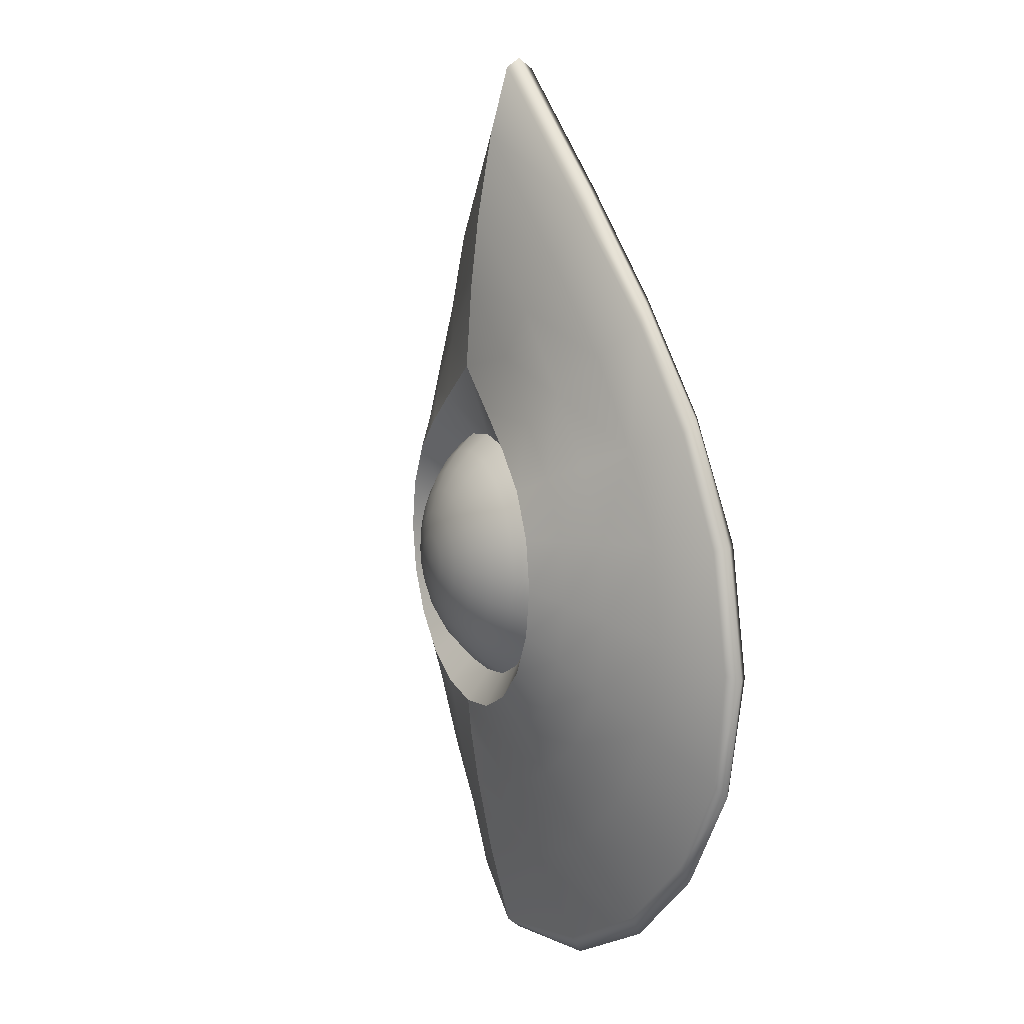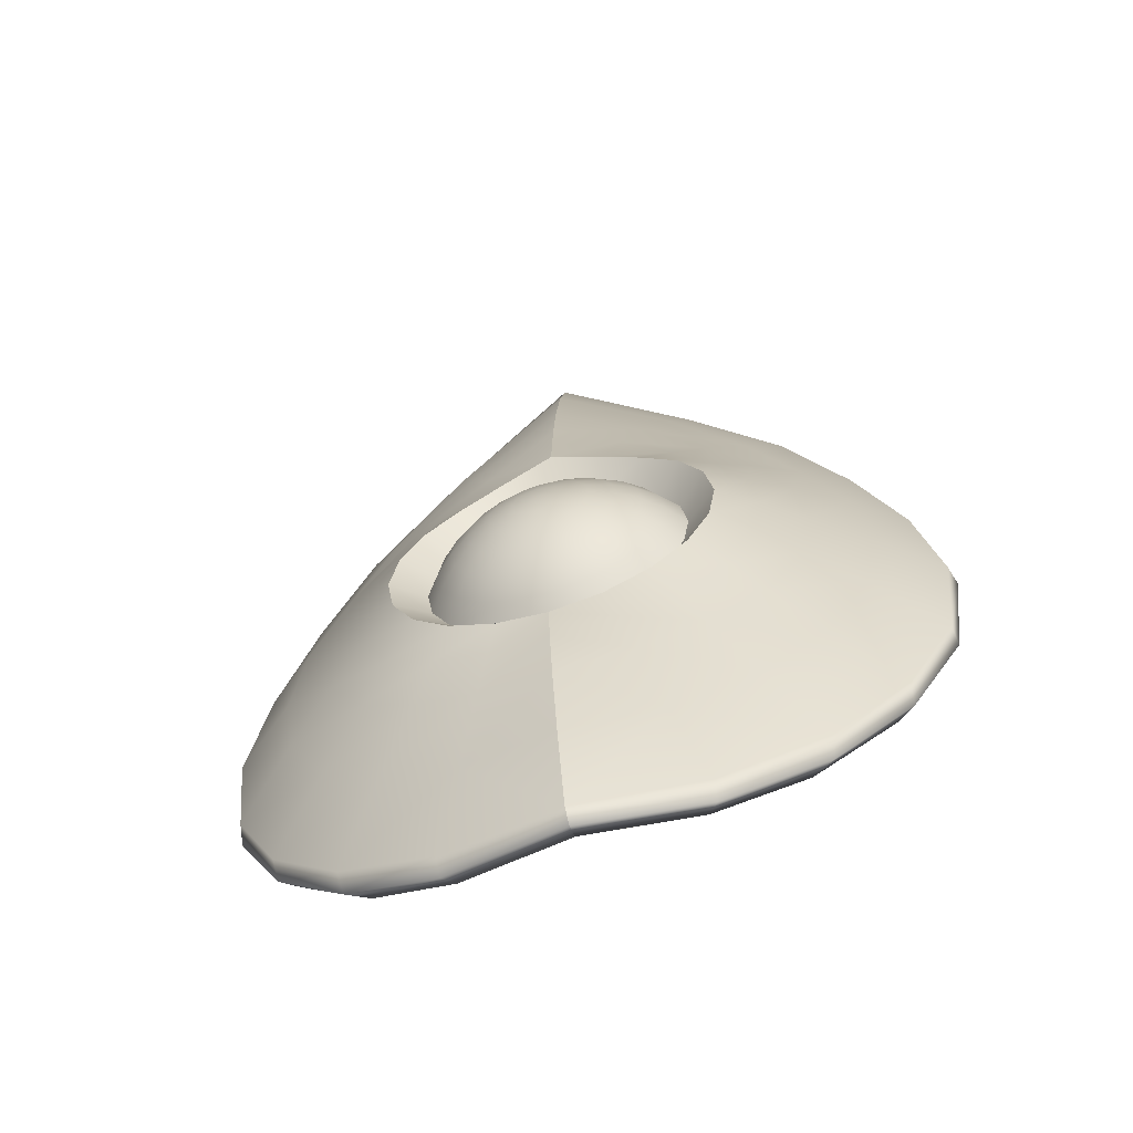
<metadata>
{"format":"obj","ext":"obj","renderer":"f3d","projection":"perspective","resolution":1024,"background":"white","views":[{"elev":12.7,"azim":-113.6,"up":"+Z"},{"elev":-65.4,"azim":-162.3,"up":"+Z"}]}
</metadata>
<code>
g default
v 0 0.09939 -1.463
v 0 0.09104 1.56
v 0 0.1568 -1.155
v 0 0.1484 1.229
v 0 0.1875 -0.9413
v 0 0.1792 0.9547
v 0 -0.07777 -1.1
v 0 -0.06699 0.8564
v 0 -0.164 -0.83
v 0 -0.1502 0.5597
v 0 -0.2189 -0.5912
v 0 -0.1935 0.3058
v 0 -0.2368 -0.3865
v 0 -0.2329 -0.000547
v 0 -0.246 -0.2025
v 0 0.3597 -0.06739
v 0 0.3597 -0.2624
v 0 0.3368 0.02771
v 0 0.3368 -0.3575
v 0 0.2994 0.1181
v 0 0.2994 -0.4479
v 0 0.2483 0.2015
v 0 0.2483 -0.5313
v 0 0.1848 0.2758
v 0 0.1848 -0.6056
v 0 0.1104 0.3394
v 0 0.1104 -0.6692
v 0 0.3674 -0.1649
v 0 0.2015 0.6266
v 0 0.2015 -0.794
v 0 -0.03013 -1.854
v 0 0.01772 -1.812
v 0 -0.08851 -1.823
v 0 -0.03004 1.854
v 0 -0.08491 1.812
v 0 0.02127 1.819
v 0.358 0.03089 -1.392
v 0.665 -0.01861 -1.219
v 0.9038 -0.06344 -0.9791
v 1.071 -0.09109 -0.649
v 1.127 -0.1055 -0.2875
v 1.082 -0.1021 0.0799
v 0.9297 -0.07678 0.4238
v 0.7364 -0.03214 0.75
v 0.4472 0.02669 1.105
v 0.2793 0.1174 -1.088
v 0.5275 0.08393 -0.9632
v 0.7344 0.05011 -0.7846
v 0.881 0.03027 -0.5292
v 0.9241 0.01947 -0.2325
v 0.8923 0.02185 0.06199
v 0.7664 0.03951 0.3439
v 0.596 0.06764 0.5875
v 0.3574 0.1007 0.8942
v 0.2313 0.164 -0.8954
v 0.4405 0.1474 -0.805
v 0.6212 0.1296 -0.6557
v 0.7286 0.1207 -0.4325
v 0.7734 0.1153 -0.1966
v 0.7389 0.117 0.04647
v 0.6269 0.1259 0.2676
v 0.4766 0.1386 0.4601
v 0.2792 0.1504 0.6999
v 0.2077 -0.1139 -1.068
v 0.3833 -0.1507 -0.9701
v 0.5376 -0.1856 -0.7846
v 0.6378 -0.2092 -0.5662
v 0.6776 -0.2171 -0.3065
v 0.6364 -0.2078 -0.04473
v 0.5321 -0.1835 0.2118
v 0.3994 -0.1466 0.4449
v 0.2195 -0.1047 0.6628
v 0.1379 -0.1745 -0.8032
v 0.2626 -0.1935 -0.7266
v 0.3617 -0.2132 -0.6059
v 0.426 -0.2268 -0.4515
v 0.4485 -0.2309 -0.2746
v 0.4299 -0.2251 -0.08152
v 0.3642 -0.209 0.1017
v 0.2652 -0.1887 0.2661
v 0.1516 -0.1665 0.4186
v 0.0863 -0.2154 -0.5748
v 0.1644 -0.225 -0.526
v 0.2268 -0.2349 -0.4496
v 0.267 -0.2421 -0.3513
v 0.2816 -0.2443 -0.2384
v 0.2685 -0.2401 -0.1183
v 0.2291 -0.2317 -0.000107
v 0.1688 -0.219 0.1026
v 0.09345 -0.2095 0.2013
v 0.04156 -0.2386 -0.3782
v 0.07929 -0.2423 -0.3547
v 0.1093 -0.2466 -0.3175
v 0.129 -0.2496 -0.2697
v 0.1359 -0.2503 -0.2146
v 0.1298 -0.2486 -0.1562
v 0.1107 -0.2442 -0.09926
v 0.08077 -0.2394 -0.04928
v 0.04251 -0.2341 -0.01413
v 0.03013 0.3597 -0.07217
v 0.05731 0.3597 -0.08602
v 0.07888 0.3597 -0.1076
v 0.09273 0.3597 -0.1348
v 0.09751 0.3597 -0.1649
v 0.09273 0.3597 -0.195
v 0.07888 0.3597 -0.2222
v 0.05731 0.3597 -0.2438
v 0.03013 0.3597 -0.2576
v 0.05952 0.3368 0.01828
v 0.1132 0.3368 -0.009074
v 0.1558 0.3368 -0.05169
v 0.1832 0.3368 -0.1054
v 0.1926 0.3368 -0.1649
v 0.1832 0.3368 -0.2244
v 0.1558 0.3368 -0.2781
v 0.1132 0.3368 -0.3207
v 0.05952 0.3368 -0.3481
v 0.08744 0.2994 0.1042
v 0.1663 0.2994 0.06403
v 0.2289 0.2994 0.001428
v 0.2691 0.2994 -0.07746
v 0.283 0.2994 -0.1649
v 0.2691 0.2994 -0.2523
v 0.2289 0.2994 -0.3312
v 0.1663 0.2994 -0.3938
v 0.08744 0.2994 -0.434
v 0.1132 0.2483 0.1835
v 0.2153 0.2483 0.1315
v 0.2964 0.2483 0.05045
v 0.3484 0.2483 -0.05169
v 0.3664 0.2483 -0.1649
v 0.3484 0.2483 -0.2781
v 0.2964 0.2483 -0.3802
v 0.2153 0.2483 -0.4613
v 0.1132 0.2483 -0.5133
v 0.1362 0.1848 0.2543
v 0.2591 0.1848 0.1917
v 0.3566 0.1848 0.09416
v 0.4192 0.1848 -0.0287
v 0.4407 0.1848 -0.1649
v 0.4192 0.1848 -0.3011
v 0.3566 0.1848 -0.424
v 0.2591 0.1848 -0.5215
v 0.1362 0.1848 -0.5841
v 0.1558 0.1104 0.3147
v 0.2964 0.1104 0.2431
v 0.408 0.1104 0.1315
v 0.4796 0.1104 -0.009074
v 0.5043 0.1104 -0.1649
v 0.4796 0.1104 -0.3207
v 0.408 0.1104 -0.4613
v 0.2964 0.1104 -0.5729
v 0.1558 0.1104 -0.6445
v 0.2043 0.2015 0.4731
v 0.3698 0.2015 0.3414
v 0.509 0.2015 0.2049
v 0.5983 0.2015 0.02951
v 0.6291 0.2015 -0.1649
v 0.5983 0.2015 -0.3593
v 0.509 0.2015 -0.5347
v 0.3698 0.2015 -0.6739
v 0.1944 0.2015 -0.7632
v 0.4518 -0.1152 -1.802
v 0.4588 -0.07538 -1.731
v 0.414 -0.168 -1.772
v 0.8241 -0.2009 -1.59
v 0.8378 -0.1594 -1.509
v 0.7404 -0.2433 -1.591
v 1.112 -0.2686 -1.271
v 1.12 -0.2199 -1.199
v 1.038 -0.3075 -1.283
v 1.311 -0.3129 -0.8655
v 1.306 -0.2595 -0.8118
v 1.247 -0.3525 -0.8854
v 1.377 -0.3253 -0.3903
v 1.359 -0.2625 -0.3624
v 1.327 -0.3674 -0.3934
v 1.296 -0.3081 0.09921
v 1.278 -0.2492 0.09114
v 1.248 -0.3499 0.1014
v 1.11 -0.2605 0.5503
v 1.109 -0.2053 0.5058
v 1.04 -0.2986 0.5558
v 0.8469 -0.184 0.9539
v 0.8776 -0.1394 0.887
v 0.7754 -0.2242 0.9666
v 0.4983 -0.1095 1.357
v 0.5234 -0.06487 1.282
v 0.4424 -0.1558 1.36
v -0.358 0.03089 -1.392
v -0.665 -0.01861 -1.219
v -0.9038 -0.06344 -0.9791
v -1.071 -0.09109 -0.649
v -1.127 -0.1055 -0.2875
v -1.082 -0.1021 0.0799
v -0.9297 -0.07678 0.4238
v -0.7364 -0.03214 0.75
v -0.4472 0.02669 1.105
v -0.2793 0.1174 -1.088
v -0.5275 0.08393 -0.9632
v -0.7344 0.05011 -0.7846
v -0.881 0.03027 -0.5292
v -0.9241 0.01947 -0.2325
v -0.8923 0.02185 0.06199
v -0.7664 0.03951 0.3439
v -0.596 0.06764 0.5875
v -0.3574 0.1007 0.8942
v -0.2313 0.164 -0.8954
v -0.4405 0.1474 -0.805
v -0.6212 0.1296 -0.6557
v -0.7286 0.1207 -0.4325
v -0.7734 0.1153 -0.1966
v -0.7389 0.117 0.04647
v -0.6269 0.1259 0.2676
v -0.4766 0.1386 0.4601
v -0.2792 0.1504 0.6999
v -0.2077 -0.1139 -1.068
v -0.3833 -0.1507 -0.9701
v -0.5376 -0.1856 -0.7846
v -0.6378 -0.2092 -0.5662
v -0.6776 -0.2171 -0.3065
v -0.6364 -0.2078 -0.04473
v -0.5321 -0.1835 0.2118
v -0.3994 -0.1466 0.4449
v -0.2195 -0.1047 0.6628
v -0.1379 -0.1745 -0.8032
v -0.2626 -0.1935 -0.7266
v -0.3617 -0.2132 -0.6059
v -0.426 -0.2268 -0.4515
v -0.4485 -0.2309 -0.2746
v -0.4299 -0.2251 -0.08152
v -0.3642 -0.209 0.1017
v -0.2652 -0.1887 0.2661
v -0.1516 -0.1665 0.4186
v -0.0863 -0.2154 -0.5748
v -0.1644 -0.225 -0.526
v -0.2268 -0.2349 -0.4496
v -0.267 -0.2421 -0.3513
v -0.2816 -0.2443 -0.2384
v -0.2685 -0.2401 -0.1183
v -0.2291 -0.2317 -0.000107
v -0.1688 -0.219 0.1026
v -0.09345 -0.2095 0.2013
v -0.04156 -0.2386 -0.3782
v -0.07929 -0.2423 -0.3547
v -0.1093 -0.2466 -0.3175
v -0.129 -0.2496 -0.2697
v -0.1359 -0.2503 -0.2146
v -0.1298 -0.2486 -0.1562
v -0.1107 -0.2442 -0.09926
v -0.08077 -0.2394 -0.04928
v -0.04251 -0.2341 -0.01413
v -0.03013 0.3597 -0.07217
v -0.05731 0.3597 -0.08602
v -0.07888 0.3597 -0.1076
v -0.09273 0.3597 -0.1348
v -0.09751 0.3597 -0.1649
v -0.09273 0.3597 -0.195
v -0.07888 0.3597 -0.2222
v -0.05731 0.3597 -0.2438
v -0.03013 0.3597 -0.2576
v -0.05952 0.3368 0.01828
v -0.1132 0.3368 -0.009074
v -0.1558 0.3368 -0.05169
v -0.1832 0.3368 -0.1054
v -0.1926 0.3368 -0.1649
v -0.1832 0.3368 -0.2244
v -0.1558 0.3368 -0.2781
v -0.1132 0.3368 -0.3207
v -0.05952 0.3368 -0.3481
v -0.08744 0.2994 0.1042
v -0.1663 0.2994 0.06403
v -0.2289 0.2994 0.001428
v -0.2691 0.2994 -0.07746
v -0.283 0.2994 -0.1649
v -0.2691 0.2994 -0.2523
v -0.2289 0.2994 -0.3312
v -0.1663 0.2994 -0.3938
v -0.08744 0.2994 -0.434
v -0.1132 0.2483 0.1835
v -0.2153 0.2483 0.1315
v -0.2964 0.2483 0.05045
v -0.3484 0.2483 -0.05169
v -0.3664 0.2483 -0.1649
v -0.3484 0.2483 -0.2781
v -0.2964 0.2483 -0.3802
v -0.2153 0.2483 -0.4613
v -0.1132 0.2483 -0.5133
v -0.1362 0.1848 0.2543
v -0.2591 0.1848 0.1917
v -0.3566 0.1848 0.09416
v -0.4192 0.1848 -0.0287
v -0.4407 0.1848 -0.1649
v -0.4192 0.1848 -0.3011
v -0.3566 0.1848 -0.424
v -0.2591 0.1848 -0.5215
v -0.1362 0.1848 -0.5841
v -0.1558 0.1104 0.3147
v -0.2964 0.1104 0.2431
v -0.408 0.1104 0.1315
v -0.4796 0.1104 -0.009074
v -0.5043 0.1104 -0.1649
v -0.4796 0.1104 -0.3207
v -0.408 0.1104 -0.4613
v -0.2964 0.1104 -0.5729
v -0.1558 0.1104 -0.6445
v -0.2043 0.2015 0.4731
v -0.3698 0.2015 0.3414
v -0.509 0.2015 0.2049
v -0.5983 0.2015 0.02951
v -0.6291 0.2015 -0.1649
v -0.5983 0.2015 -0.3593
v -0.509 0.2015 -0.5347
v -0.3698 0.2015 -0.6739
v -0.1944 0.2015 -0.7632
v -0.4518 -0.1152 -1.802
v -0.4588 -0.07538 -1.731
v -0.414 -0.168 -1.772
v -0.8241 -0.2009 -1.59
v -0.8378 -0.1594 -1.509
v -0.7404 -0.2433 -1.591
v -1.112 -0.2686 -1.271
v -1.12 -0.2199 -1.199
v -1.038 -0.3075 -1.283
v -1.311 -0.3129 -0.8655
v -1.306 -0.2595 -0.8118
v -1.247 -0.3525 -0.8854
v -1.377 -0.3253 -0.3903
v -1.359 -0.2625 -0.3624
v -1.327 -0.3674 -0.3934
v -1.296 -0.3081 0.09921
v -1.278 -0.2492 0.09114
v -1.248 -0.3499 0.1014
v -1.11 -0.2605 0.5503
v -1.109 -0.2053 0.5058
v -1.04 -0.2986 0.5558
v -0.8469 -0.184 0.9539
v -0.8776 -0.1394 0.887
v -0.7754 -0.2242 0.9666
v -0.4983 -0.1095 1.357
v -0.5234 -0.06487 1.282
v -0.4424 -0.1558 1.36
g pTorus20
f 1 3 37
f 37 3 46
f 37 46 38
f 38 46 47
f 38 47 39
f 39 47 48
f 39 48 40
f 40 48 49
f 40 49 41
f 41 49 50
f 41 50 42
f 42 50 51
f 42 51 43
f 43 51 52
f 44 43 53
f 53 43 52
f 45 44 54
f 54 44 53
f 2 45 4
f 4 45 54
f 3 5 46
f 46 5 55
f 46 55 47
f 47 55 56
f 47 56 48
f 48 56 57
f 48 57 49
f 49 57 58
f 49 58 50
f 50 58 59
f 50 59 51
f 51 59 60
f 51 60 52
f 52 60 61
f 52 61 53
f 53 61 62
f 54 53 63
f 63 53 62
f 4 54 6
f 6 54 63
f 73 9 64
f 64 9 7
f 74 73 65
f 65 73 64
f 75 74 66
f 66 74 65
f 76 75 67
f 67 75 66
f 77 76 68
f 68 76 67
f 78 77 69
f 69 77 68
f 70 79 69
f 69 79 78
f 71 80 70
f 70 80 79
f 72 81 71
f 71 81 80
f 8 10 72
f 72 10 81
f 82 11 73
f 73 11 9
f 83 82 74
f 74 82 73
f 84 83 75
f 75 83 74
f 85 84 76
f 76 84 75
f 86 85 77
f 77 85 76
f 87 86 78
f 78 86 77
f 79 88 78
f 78 88 87
f 80 89 79
f 79 89 88
f 81 90 80
f 80 90 89
f 10 12 81
f 81 12 90
f 91 13 82
f 82 13 11
f 92 91 83
f 83 91 82
f 93 92 84
f 84 92 83
f 94 93 85
f 85 93 84
f 95 94 86
f 86 94 85
f 96 95 87
f 87 95 86
f 88 97 87
f 87 97 96
f 89 98 88
f 88 98 97
f 90 99 89
f 89 99 98
f 12 14 90
f 90 14 99
f 91 15 13
f 92 15 91
f 93 15 92
f 94 15 93
f 95 15 94
f 96 15 95
f 97 15 96
f 98 15 97
f 99 15 98
f 14 15 99
f 16 18 100
f 100 18 109
f 100 109 101
f 101 109 110
f 101 110 102
f 102 110 111
f 102 111 103
f 103 111 112
f 103 112 104
f 104 112 113
f 104 113 105
f 105 113 114
f 105 114 106
f 106 114 115
f 106 115 107
f 107 115 116
f 107 116 108
f 108 116 117
f 108 117 17
f 17 117 19
f 18 20 109
f 109 20 118
f 109 118 110
f 110 118 119
f 110 119 111
f 111 119 120
f 111 120 112
f 112 120 121
f 112 121 113
f 113 121 122
f 113 122 114
f 114 122 123
f 114 123 115
f 115 123 124
f 115 124 116
f 116 124 125
f 116 125 117
f 117 125 126
f 117 126 19
f 19 126 21
f 20 22 118
f 118 22 127
f 118 127 119
f 119 127 128
f 119 128 120
f 120 128 129
f 120 129 121
f 121 129 130
f 121 130 122
f 122 130 131
f 122 131 123
f 123 131 132
f 123 132 124
f 124 132 133
f 124 133 125
f 125 133 134
f 125 134 126
f 126 134 135
f 126 135 21
f 21 135 23
f 22 24 127
f 127 24 136
f 127 136 128
f 128 136 137
f 128 137 129
f 129 137 138
f 129 138 130
f 130 138 139
f 130 139 131
f 131 139 140
f 131 140 132
f 132 140 141
f 132 141 133
f 133 141 142
f 133 142 134
f 134 142 143
f 134 143 135
f 135 143 144
f 135 144 23
f 23 144 25
f 24 26 136
f 136 26 145
f 136 145 137
f 137 145 146
f 137 146 138
f 138 146 147
f 138 147 139
f 139 147 148
f 139 148 140
f 140 148 149
f 140 149 141
f 141 149 150
f 141 150 142
f 142 150 151
f 142 151 143
f 143 151 152
f 143 152 144
f 144 152 153
f 144 153 25
f 25 153 27
f 100 28 16
f 101 28 100
f 102 28 101
f 103 28 102
f 104 28 103
f 105 28 104
f 106 28 105
f 107 28 106
f 108 28 107
f 17 28 108
f 29 154 26
f 26 154 145
f 154 155 145
f 145 155 146
f 146 155 147
f 147 155 156
f 147 156 148
f 148 156 157
f 148 157 149
f 149 157 158
f 149 158 150
f 150 158 159
f 150 159 151
f 151 159 160
f 151 160 152
f 152 160 161
f 152 161 153
f 153 161 162
f 153 162 27
f 27 162 30
f 5 30 55
f 55 30 162
f 55 162 56
f 56 162 161
f 56 161 57
f 57 161 160
f 57 160 58
f 58 160 159
f 58 159 59
f 59 159 158
f 59 158 60
f 60 158 157
f 60 157 61
f 61 157 156
f 61 156 62
f 62 156 155
f 155 154 62
f 62 154 63
f 154 29 63
f 63 29 6
f 164 163 32
f 32 163 31
f 163 165 31
f 31 165 33
f 35 189 34
f 34 189 187
f 34 187 36
f 36 187 188
f 167 166 164
f 164 166 163
f 166 168 163
f 163 168 165
f 170 169 167
f 167 169 166
f 169 171 166
f 166 171 168
f 173 172 170
f 170 172 169
f 172 174 169
f 169 174 171
f 176 175 173
f 173 175 172
f 175 177 172
f 172 177 174
f 179 178 176
f 176 178 175
f 175 178 177
f 177 178 180
f 179 182 178
f 178 182 181
f 178 181 180
f 180 181 183
f 182 185 181
f 181 185 184
f 181 184 183
f 183 184 186
f 185 188 184
f 184 188 187
f 184 187 186
f 186 187 189
f 164 32 37
f 37 32 1
f 164 37 167
f 167 37 38
f 167 38 170
f 170 38 39
f 170 39 173
f 173 39 40
f 173 40 176
f 176 40 41
f 176 41 179
f 179 41 42
f 179 42 182
f 182 42 43
f 182 43 185
f 185 43 44
f 188 185 45
f 45 185 44
f 36 188 2
f 2 188 45
f 165 64 33
f 33 64 7
f 65 64 168
f 168 64 165
f 66 65 171
f 171 65 168
f 67 66 174
f 174 66 171
f 68 67 177
f 177 67 174
f 69 68 180
f 180 68 177
f 70 69 183
f 183 69 180
f 186 71 183
f 183 71 70
f 189 72 186
f 186 72 71
f 35 8 189
f 189 8 72
f 199 3 190
f 190 3 1
f 200 199 191
f 191 199 190
f 201 200 192
f 192 200 191
f 202 201 193
f 193 201 192
f 203 202 194
f 194 202 193
f 204 203 195
f 195 203 194
f 205 204 196
f 196 204 195
f 197 206 196
f 196 206 205
f 198 207 197
f 197 207 206
f 2 4 198
f 198 4 207
f 208 5 199
f 199 5 3
f 209 208 200
f 200 208 199
f 210 209 201
f 201 209 200
f 211 210 202
f 202 210 201
f 212 211 203
f 203 211 202
f 213 212 204
f 204 212 203
f 214 213 205
f 205 213 204
f 215 214 206
f 206 214 205
f 207 216 206
f 206 216 215
f 4 6 207
f 207 6 216
f 7 9 217
f 217 9 226
f 217 226 218
f 218 226 227
f 218 227 219
f 219 227 228
f 219 228 220
f 220 228 229
f 220 229 221
f 221 229 230
f 221 230 222
f 222 230 231
f 223 222 232
f 232 222 231
f 224 223 233
f 233 223 232
f 225 224 234
f 234 224 233
f 8 225 10
f 10 225 234
f 9 11 226
f 226 11 235
f 226 235 227
f 227 235 236
f 227 236 228
f 228 236 237
f 228 237 229
f 229 237 238
f 229 238 230
f 230 238 239
f 230 239 231
f 231 239 240
f 232 231 241
f 241 231 240
f 233 232 242
f 242 232 241
f 234 233 243
f 243 233 242
f 10 234 12
f 12 234 243
f 11 13 235
f 235 13 244
f 235 244 236
f 236 244 245
f 236 245 237
f 237 245 246
f 237 246 238
f 238 246 247
f 238 247 239
f 239 247 248
f 239 248 240
f 240 248 249
f 241 240 250
f 250 240 249
f 242 241 251
f 251 241 250
f 243 242 252
f 252 242 251
f 12 243 14
f 14 243 252
f 244 13 15
f 245 244 15
f 246 245 15
f 247 246 15
f 248 247 15
f 249 248 15
f 250 249 15
f 251 250 15
f 252 251 15
f 14 252 15
f 16 253 18
f 18 253 262
f 253 254 262
f 262 254 263
f 254 255 263
f 263 255 264
f 255 256 264
f 264 256 265
f 256 257 265
f 265 257 266
f 257 258 266
f 266 258 267
f 258 259 267
f 267 259 268
f 259 260 268
f 268 260 269
f 260 261 269
f 269 261 270
f 261 17 270
f 270 17 19
f 18 262 20
f 20 262 271
f 262 263 271
f 271 263 272
f 263 264 272
f 272 264 273
f 264 265 273
f 273 265 274
f 265 266 274
f 274 266 275
f 266 267 275
f 275 267 276
f 267 268 276
f 276 268 277
f 268 269 277
f 277 269 278
f 269 270 278
f 278 270 279
f 270 19 279
f 279 19 21
f 20 271 22
f 22 271 280
f 271 272 280
f 280 272 281
f 272 273 281
f 281 273 282
f 273 274 282
f 282 274 283
f 274 275 283
f 283 275 284
f 275 276 284
f 284 276 285
f 276 277 285
f 285 277 286
f 277 278 286
f 286 278 287
f 278 279 287
f 287 279 288
f 279 21 288
f 288 21 23
f 22 280 24
f 24 280 289
f 280 281 289
f 289 281 290
f 281 282 290
f 290 282 291
f 282 283 291
f 291 283 292
f 283 284 292
f 292 284 293
f 284 285 293
f 293 285 294
f 285 286 294
f 294 286 295
f 286 287 295
f 295 287 296
f 287 288 296
f 296 288 297
f 288 23 297
f 297 23 25
f 24 289 26
f 26 289 298
f 289 290 298
f 298 290 299
f 290 291 299
f 299 291 300
f 291 292 300
f 300 292 301
f 292 293 301
f 301 293 302
f 293 294 302
f 302 294 303
f 294 295 303
f 303 295 304
f 295 296 304
f 304 296 305
f 296 297 305
f 305 297 306
f 297 25 306
f 306 25 27
f 253 16 28
f 254 253 28
f 255 254 28
f 256 255 28
f 257 256 28
f 258 257 28
f 259 258 28
f 260 259 28
f 261 260 28
f 17 261 28
f 298 307 26
f 26 307 29
f 299 308 298
f 298 308 307
f 299 300 308
f 308 300 309
f 300 301 309
f 309 301 310
f 301 302 310
f 310 302 311
f 302 303 311
f 311 303 312
f 303 304 312
f 312 304 313
f 304 305 313
f 313 305 314
f 305 306 314
f 314 306 315
f 306 27 315
f 315 27 30
f 5 208 30
f 30 208 315
f 208 209 315
f 315 209 314
f 209 210 314
f 314 210 313
f 210 211 313
f 313 211 312
f 211 212 312
f 312 212 311
f 212 213 311
f 311 213 310
f 213 214 310
f 310 214 309
f 214 215 309
f 309 215 308
f 216 307 215
f 215 307 308
f 6 29 216
f 216 29 307
f 31 316 32
f 32 316 317
f 33 318 31
f 31 318 316
f 35 34 342
f 342 34 340
f 34 36 340
f 340 36 341
f 316 319 317
f 317 319 320
f 318 321 316
f 316 321 319
f 319 322 320
f 320 322 323
f 321 324 319
f 319 324 322
f 322 325 323
f 323 325 326
f 324 327 322
f 322 327 325
f 325 328 326
f 326 328 329
f 327 330 325
f 325 330 328
f 328 331 329
f 329 331 332
f 328 330 331
f 331 330 333
f 332 331 335
f 335 331 334
f 331 333 334
f 334 333 336
f 335 334 338
f 338 334 337
f 334 336 337
f 337 336 339
f 338 337 341
f 341 337 340
f 337 339 340
f 340 339 342
f 317 190 32
f 32 190 1
f 191 190 320
f 320 190 317
f 192 191 323
f 323 191 320
f 193 192 326
f 326 192 323
f 194 193 329
f 329 193 326
f 195 194 332
f 332 194 329
f 196 195 335
f 335 195 332
f 197 196 338
f 338 196 335
f 341 198 338
f 338 198 197
f 36 2 341
f 341 2 198
f 318 33 217
f 217 33 7
f 318 217 321
f 321 217 218
f 321 218 324
f 324 218 219
f 324 219 327
f 327 219 220
f 327 220 330
f 330 220 221
f 330 221 333
f 333 221 222
f 333 222 336
f 336 222 223
f 339 336 224
f 224 336 223
f 342 339 225
f 225 339 224
f 35 342 8
f 8 342 225

</code>
